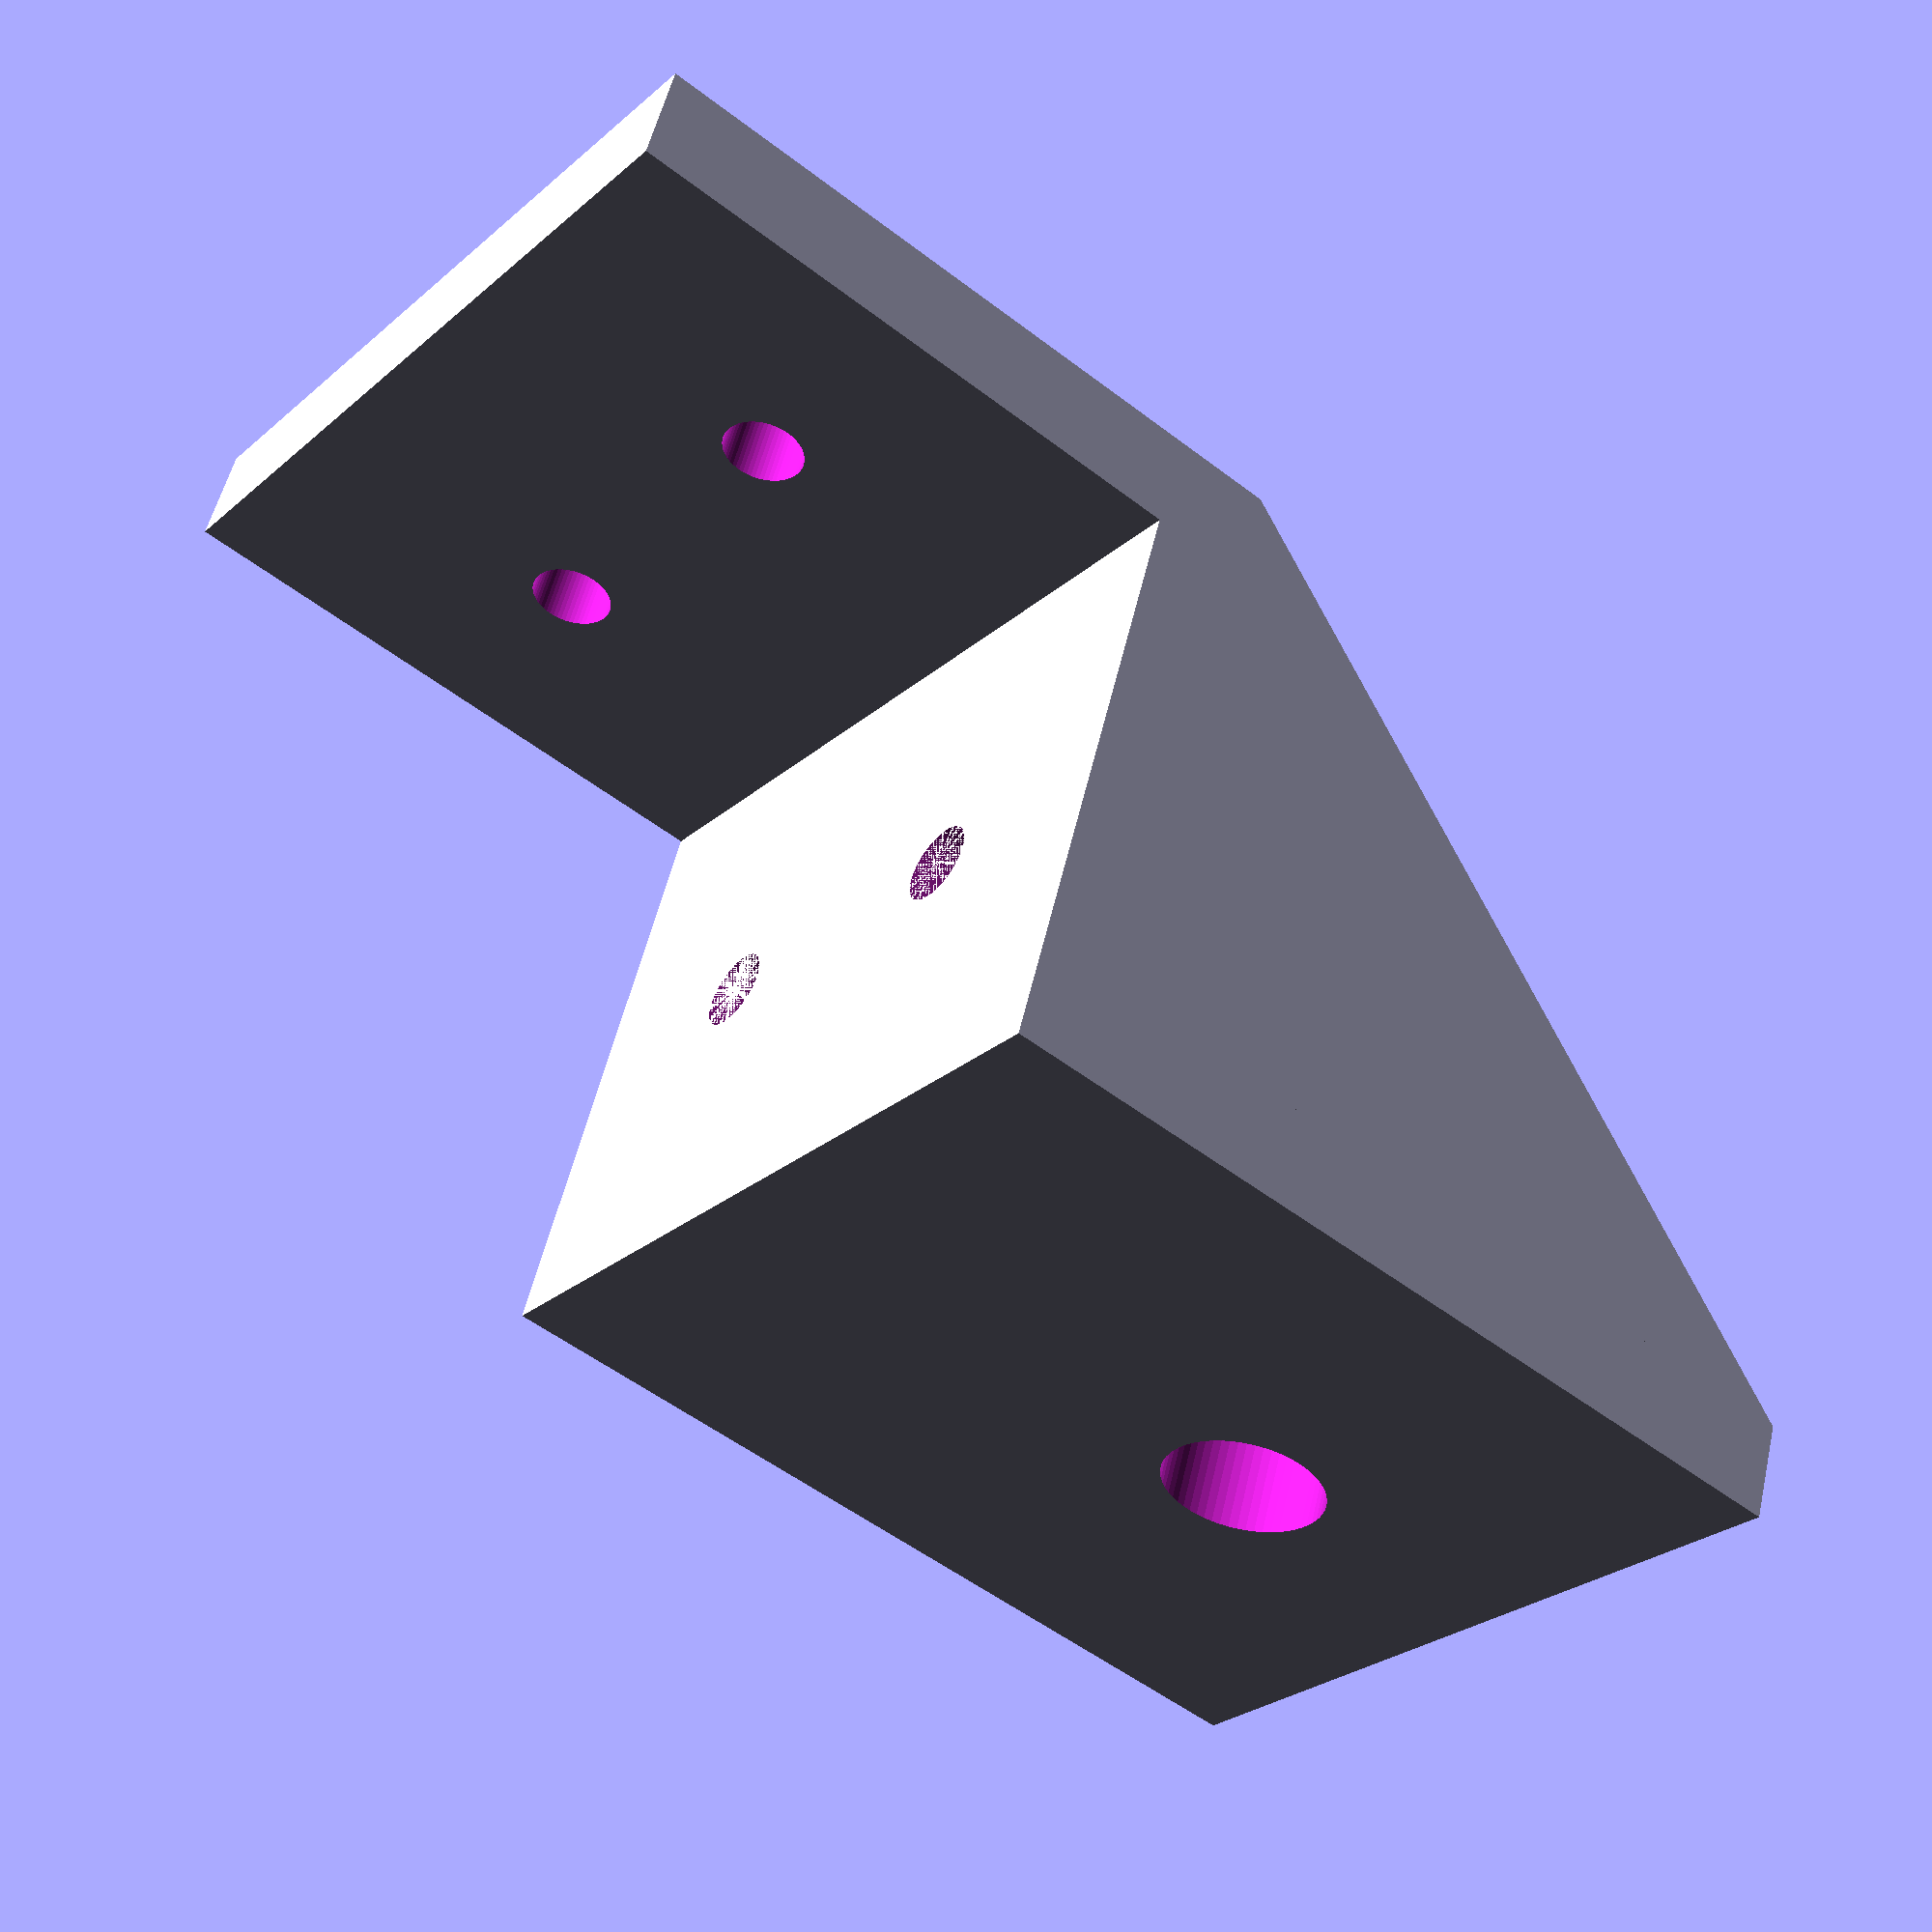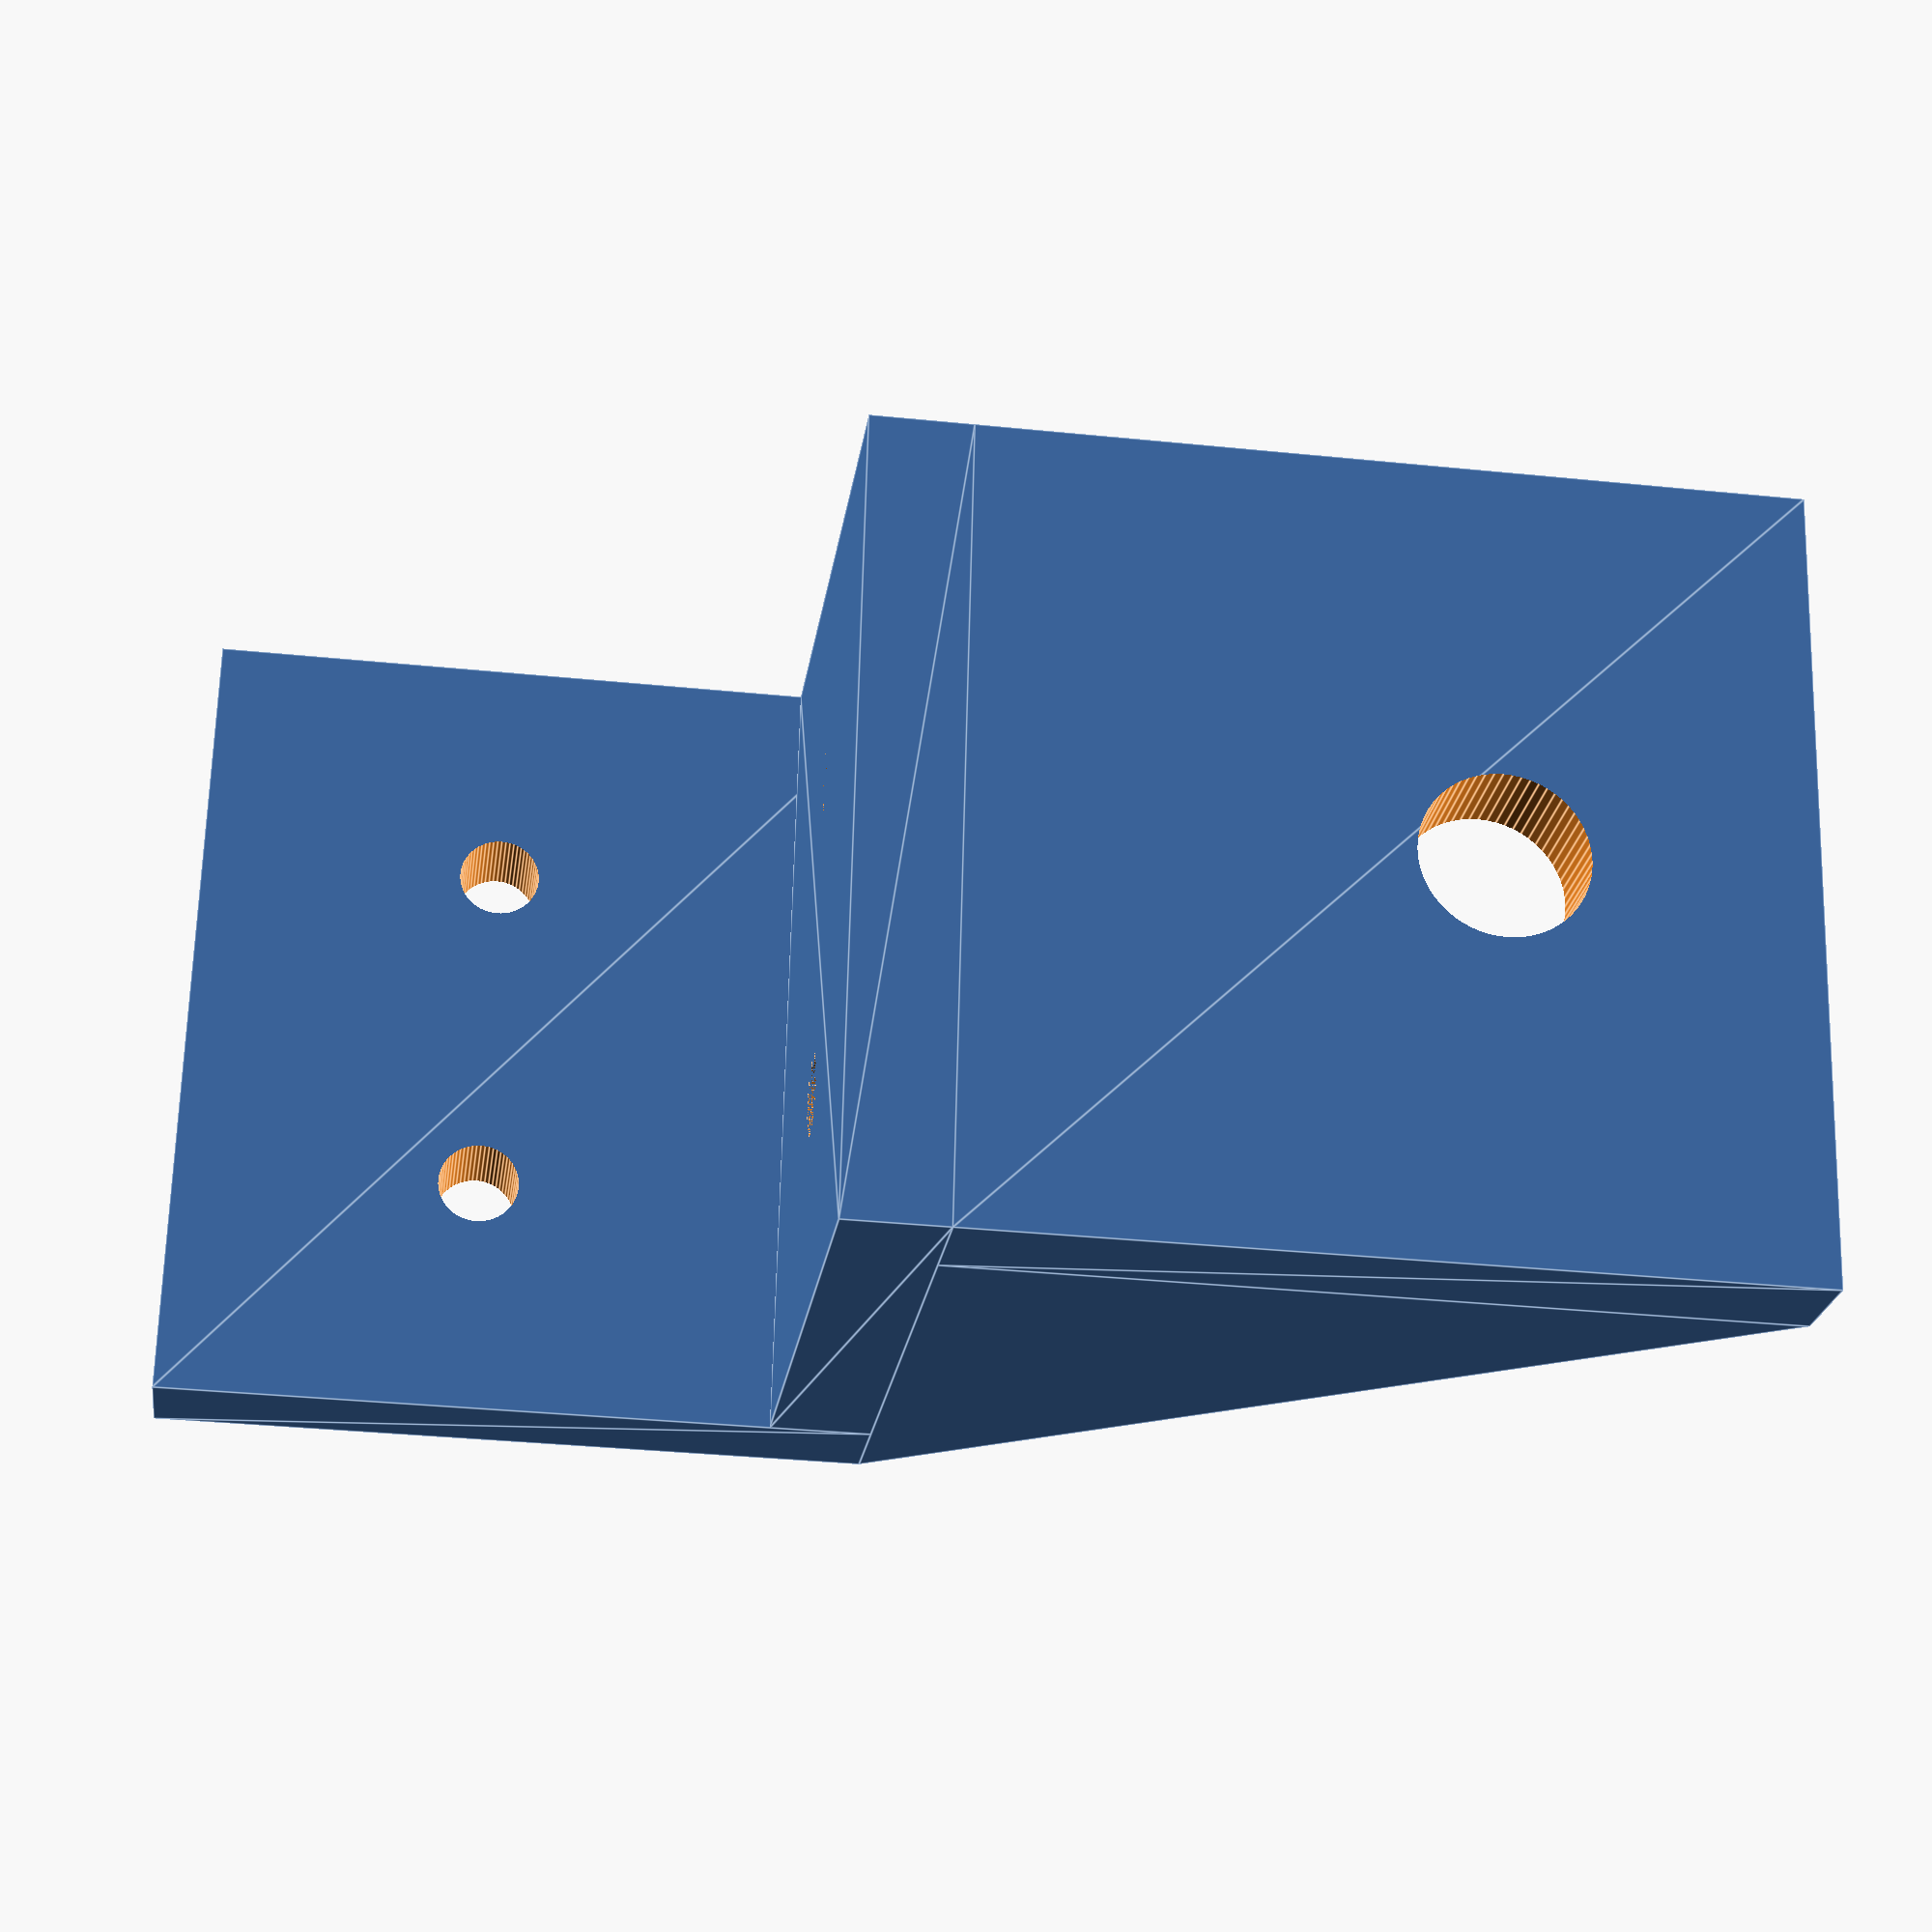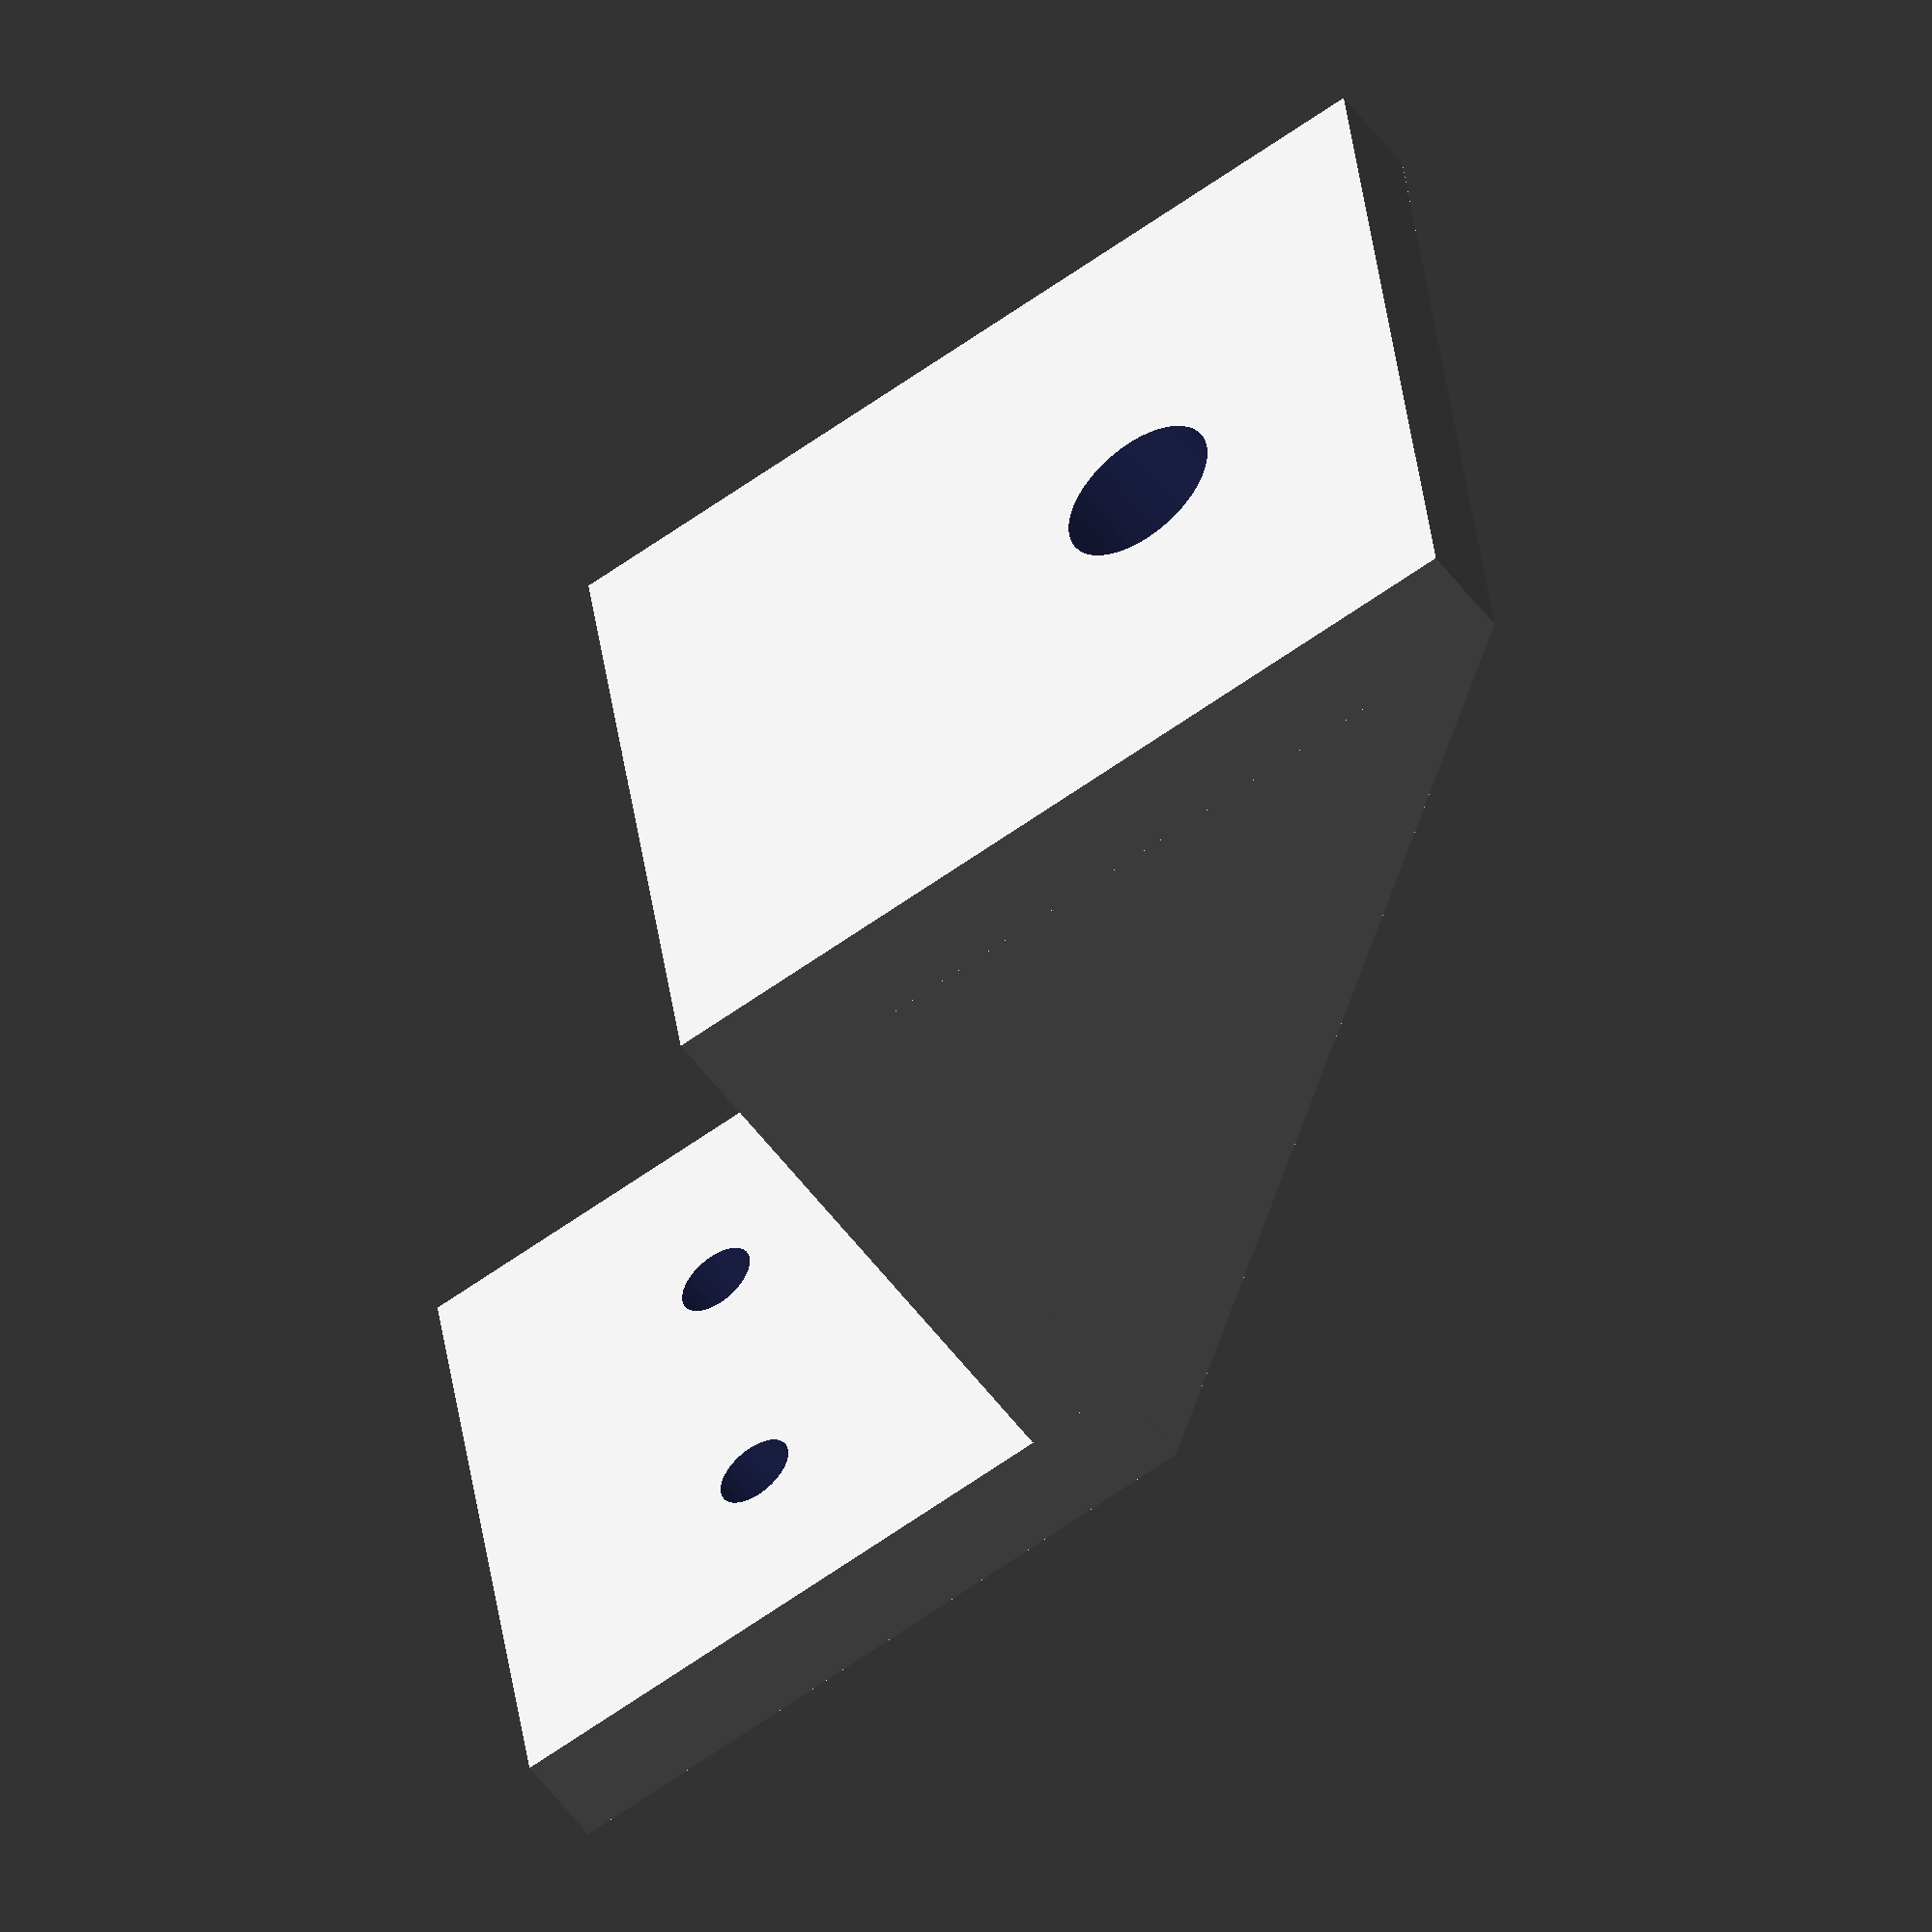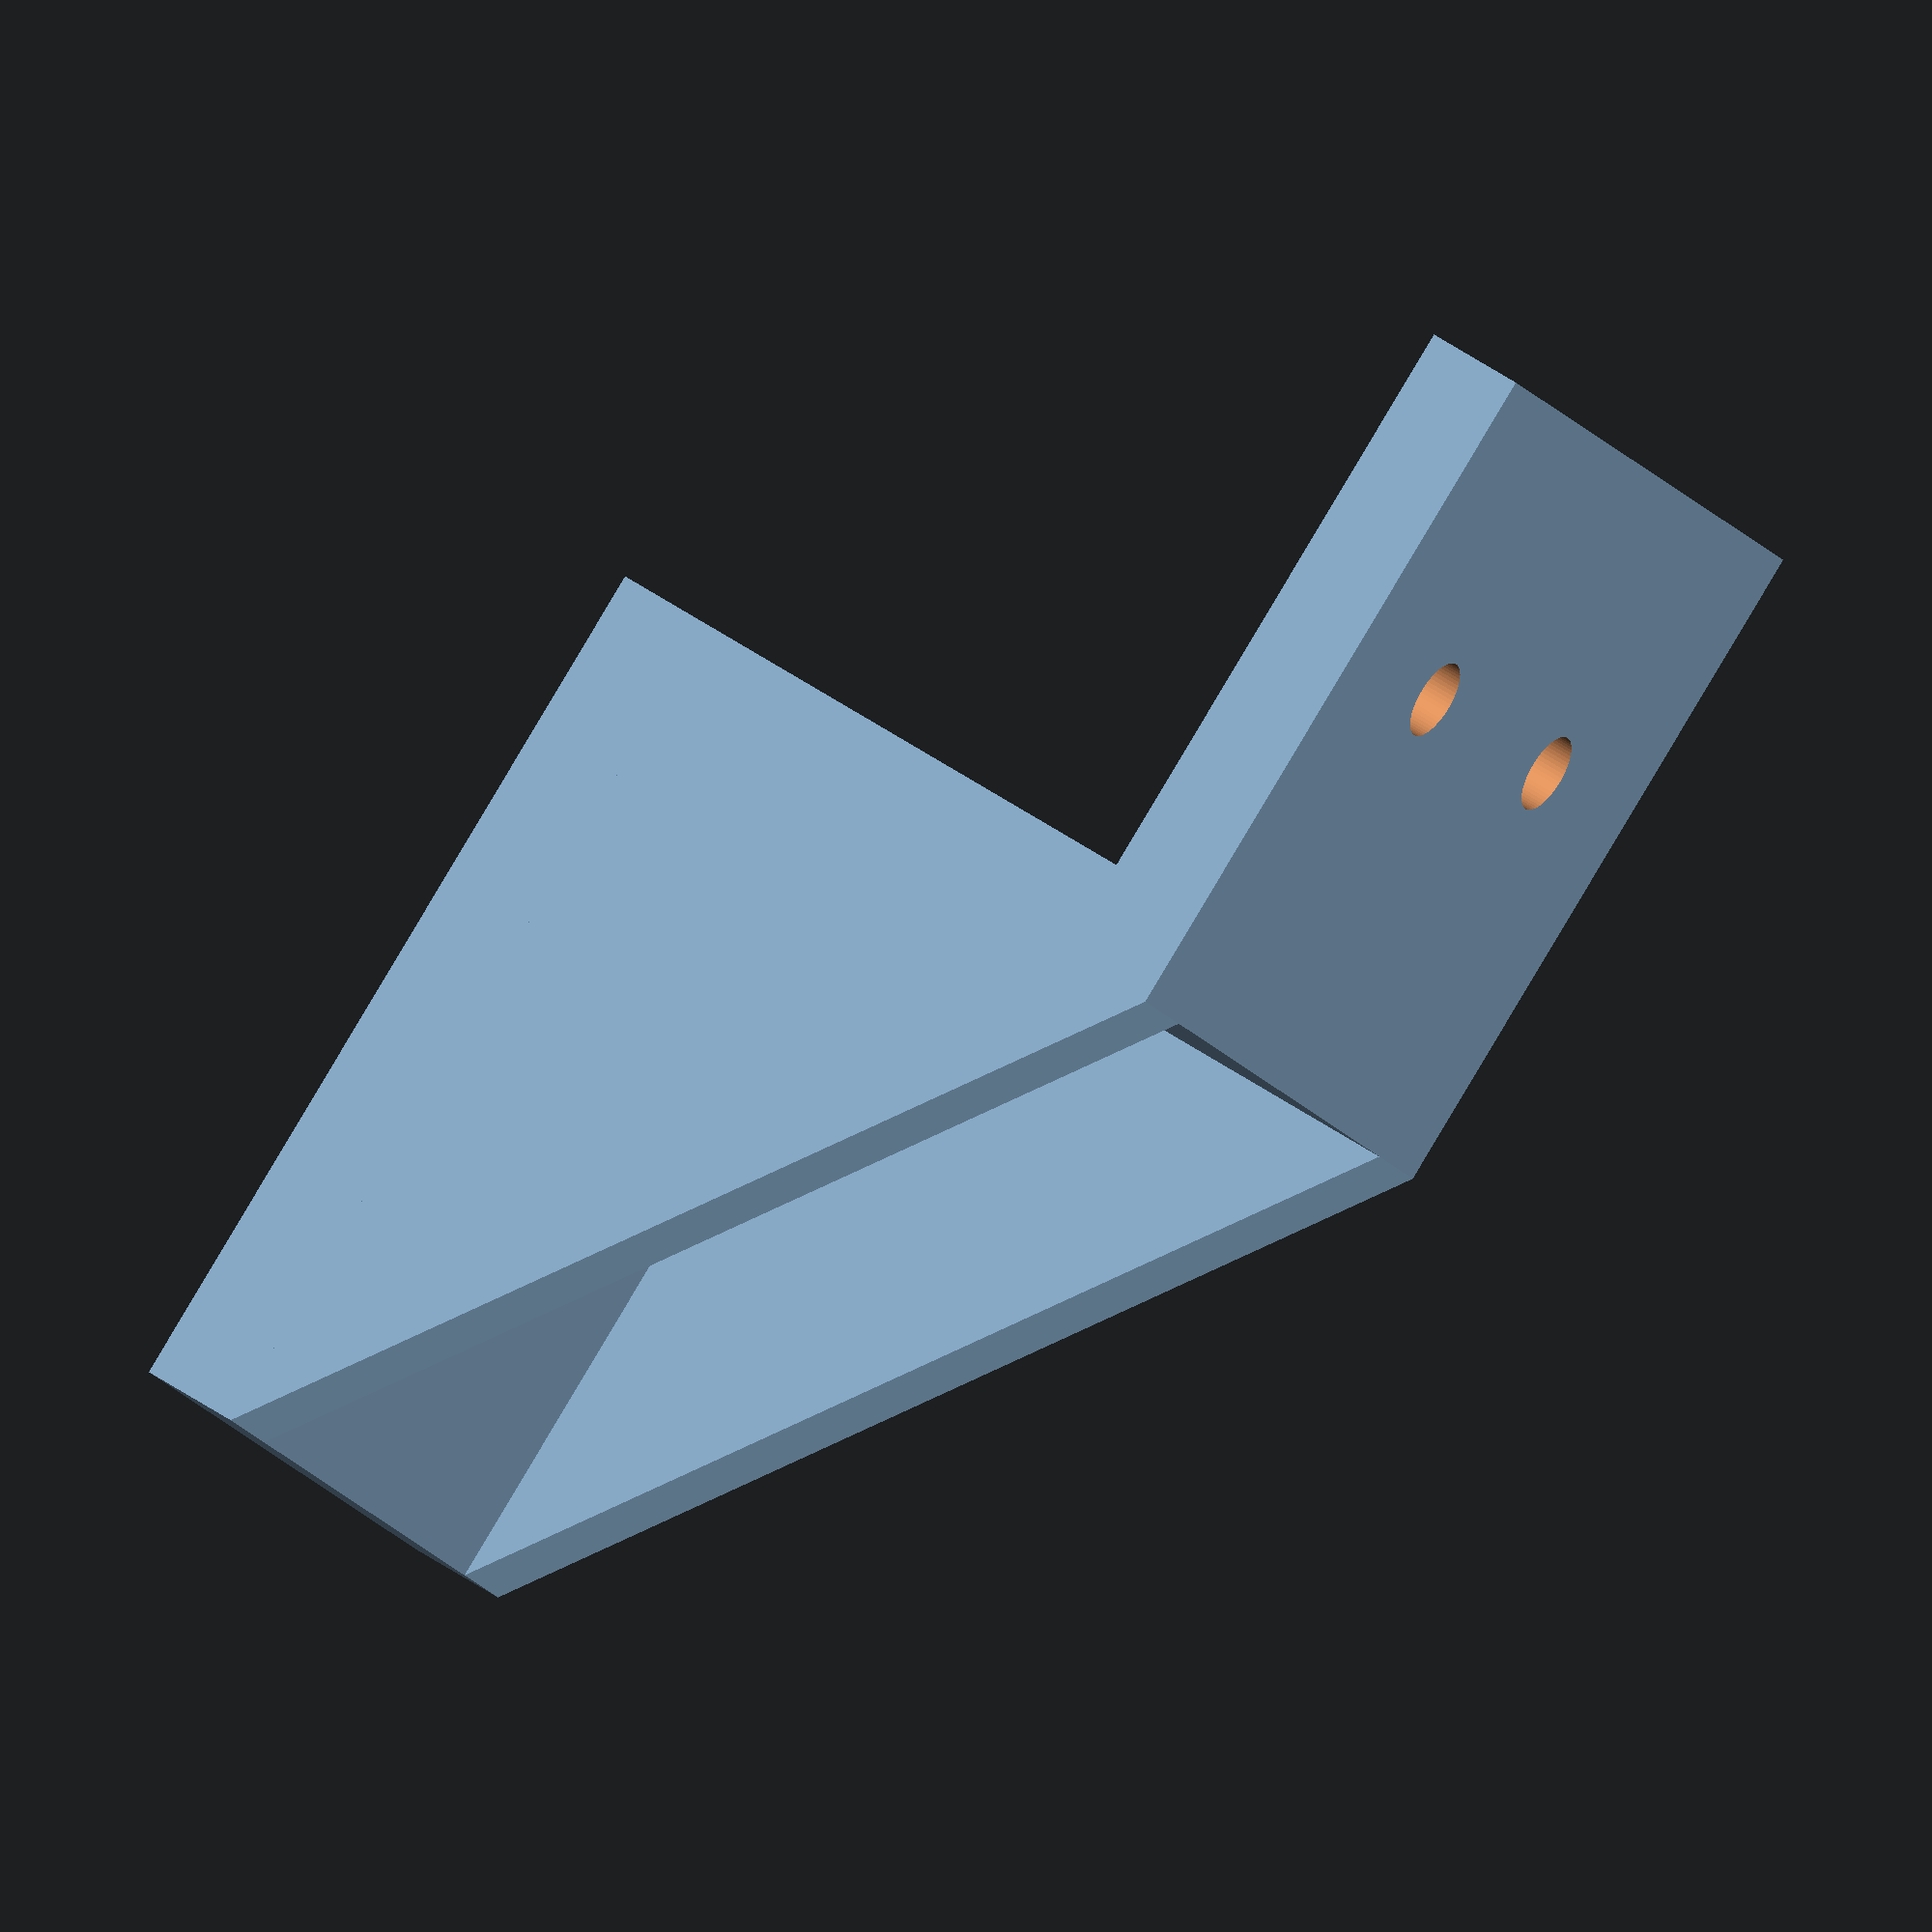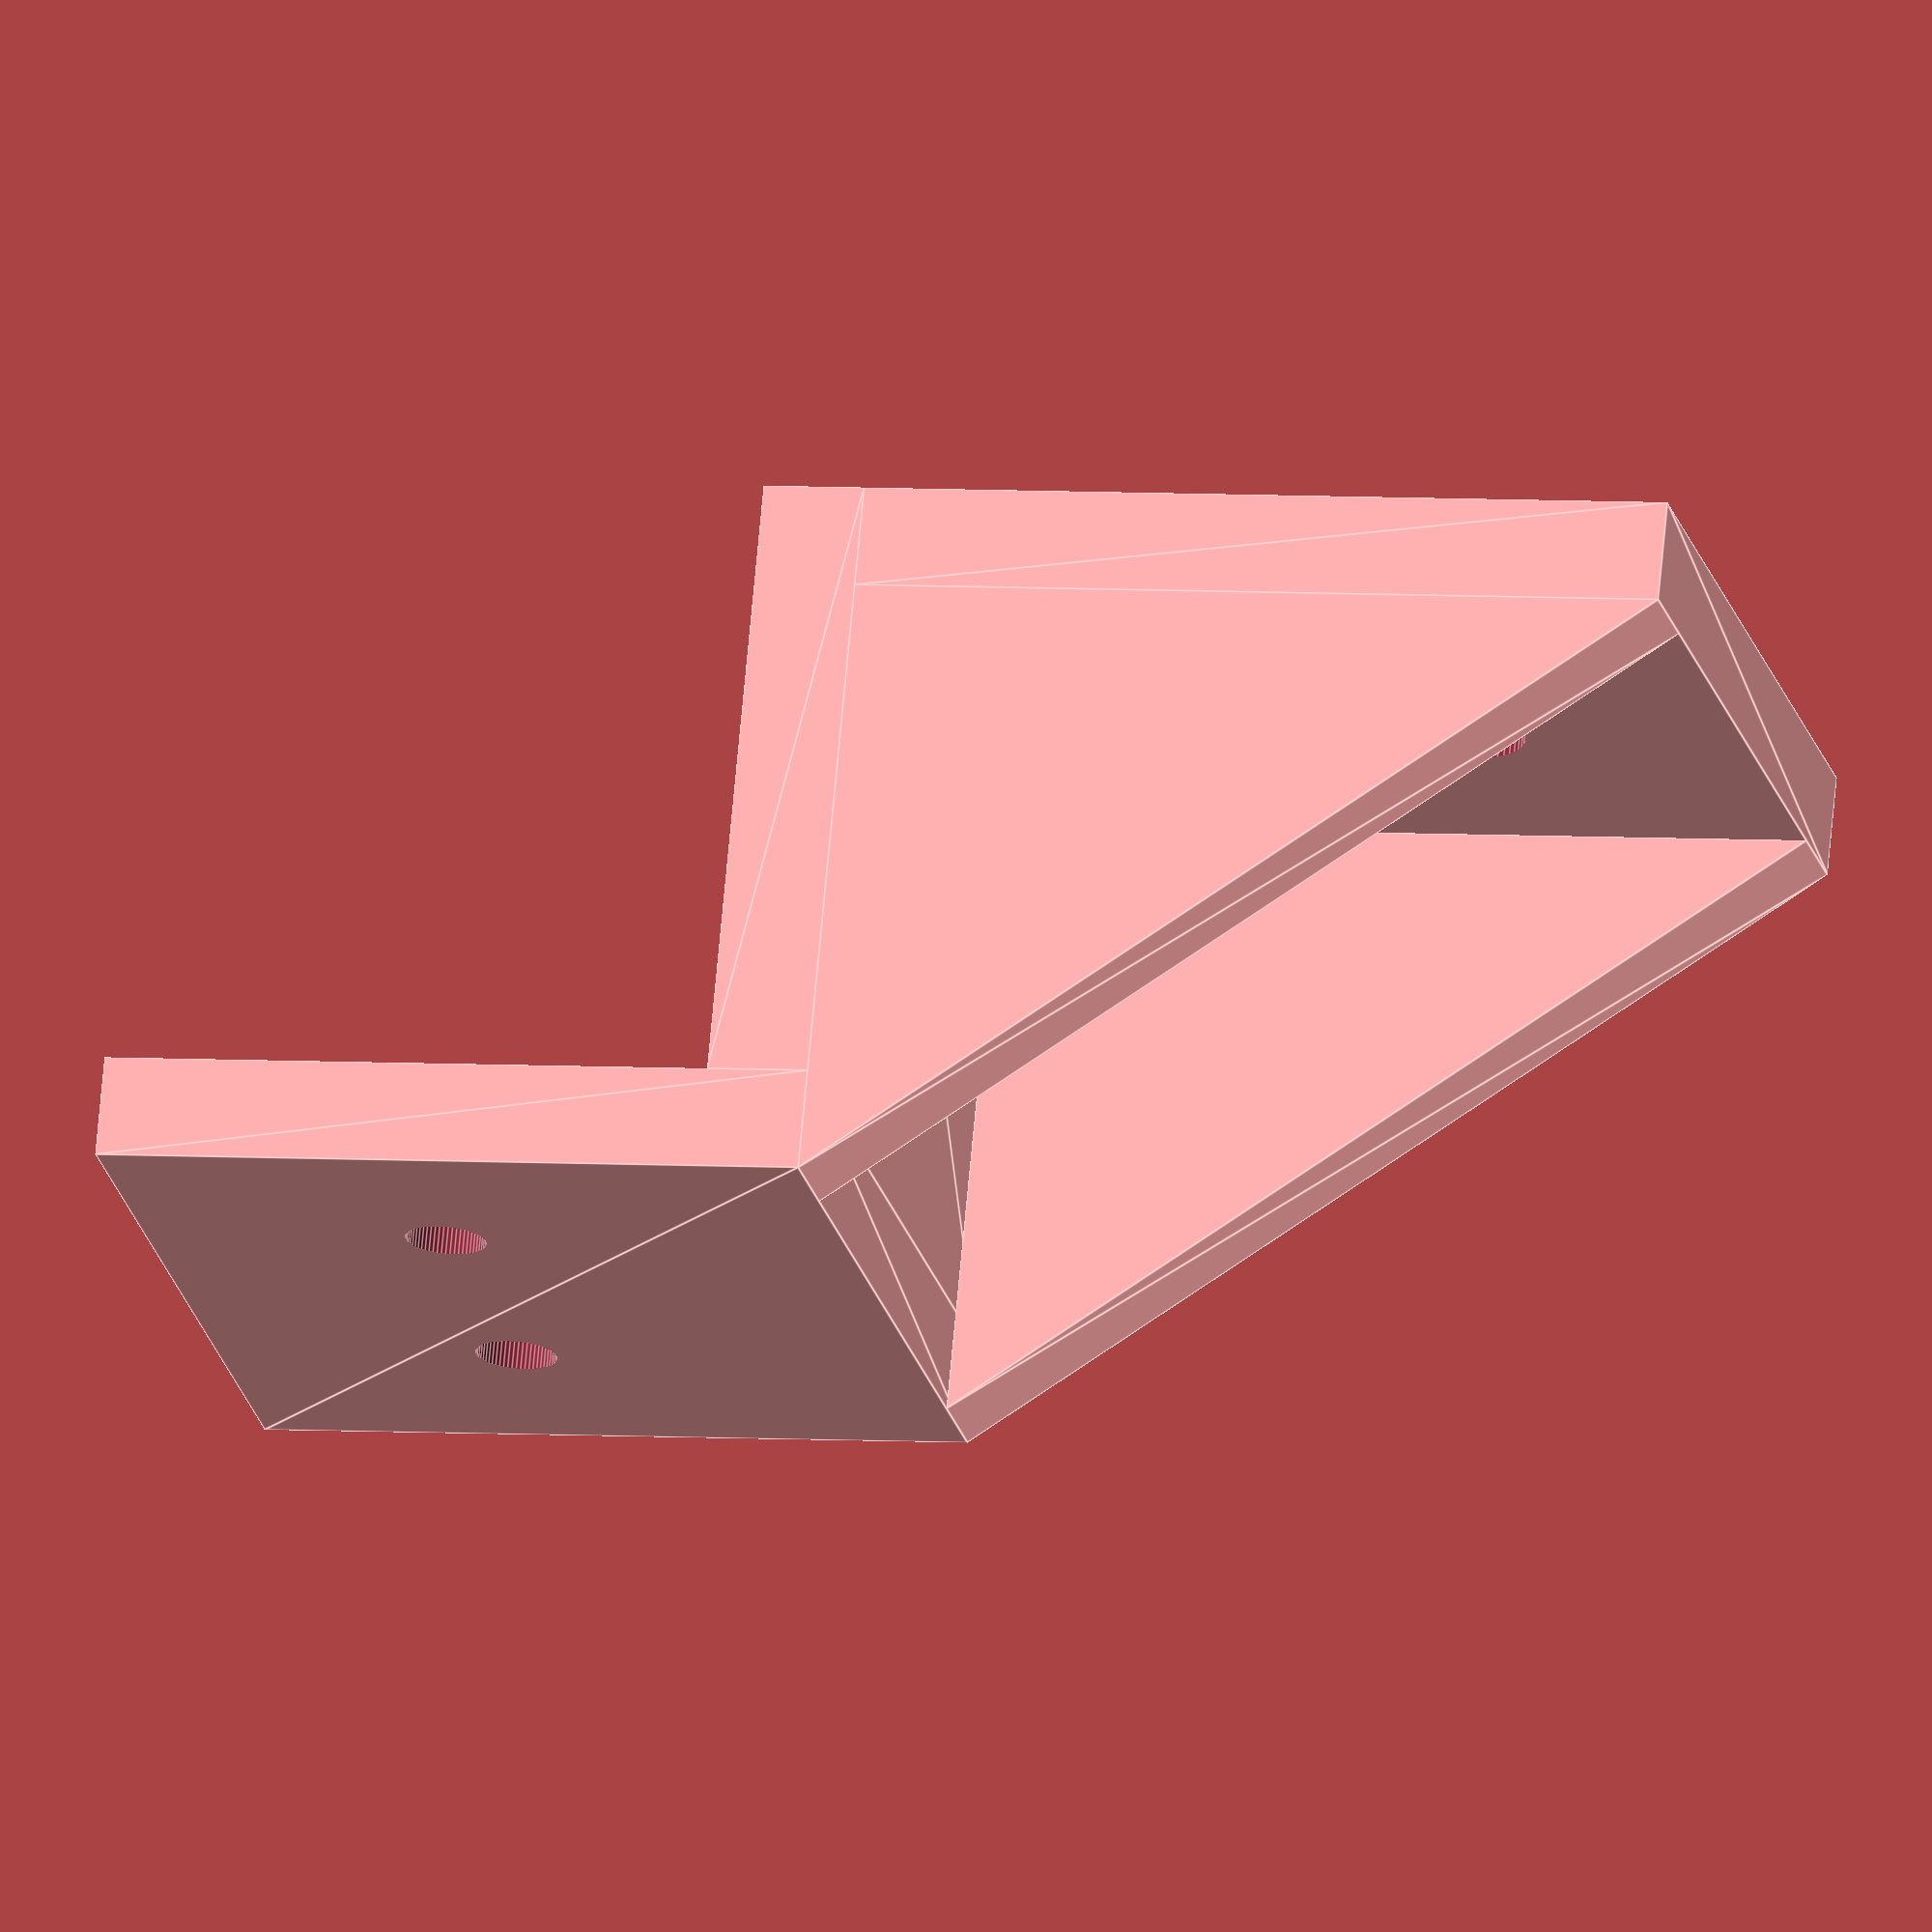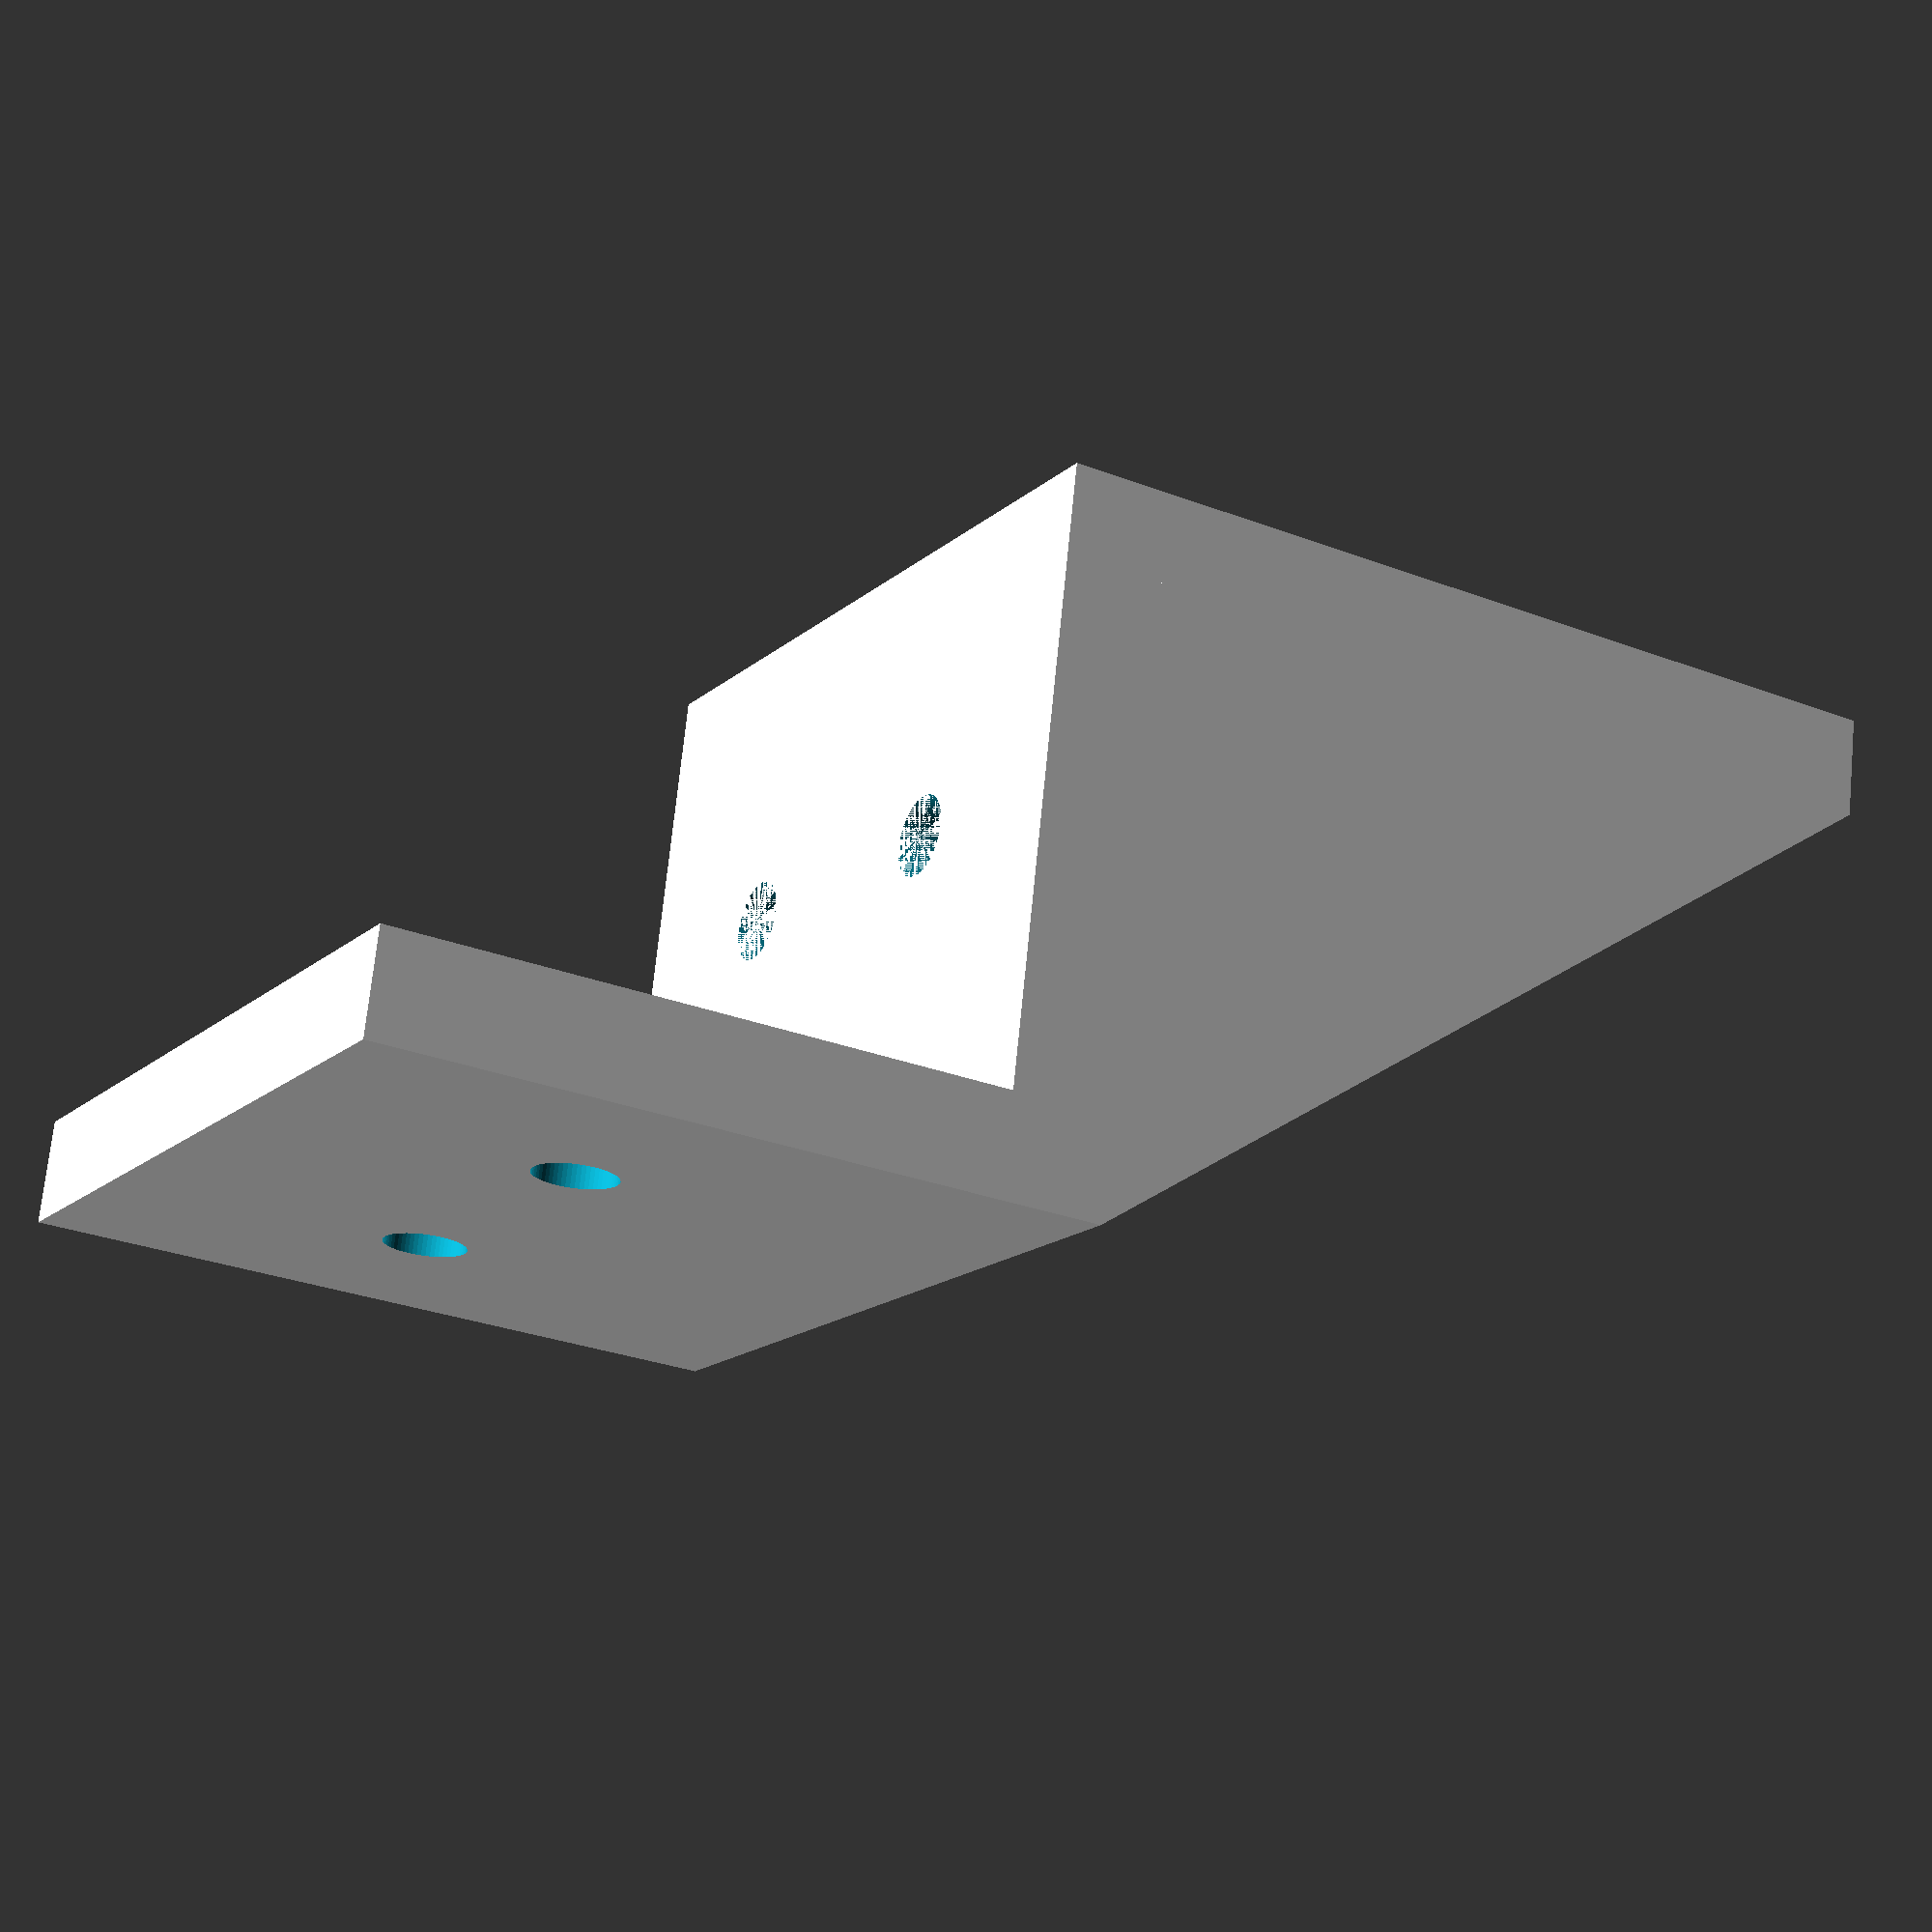
<openscad>
y_shaft_mount();

thickness=5;
width=40;
size=30;
bar_height=40;
hole_spacing=50/3;

module y_shaft_mount() {
  difference() {
    union() {
      linear_extrude(thickness)
        square([width,size]);
      translate([0,size,-size])
        linear_extrude(size+thickness)    
          square([width,thickness]);
      translate([0,0,thickness])
        linear_extrude(bar_height)
          square([width,thickness]);
      translate([0,size-thickness,size-thickness*2])
        side_wall();
      translate([width-thickness,size-thickness,size-thickness*2])
        side_wall();
    }
    holes();
  }  
  
  module holes() {
    $fn=60;
    translate([width/2+hole_spacing/2,15,0])
      cylinder(d=4,h=15);
    translate([width/2-hole_spacing/2,15,0])
      cylinder(d=4,h=15);
    translate([width/2+hole_spacing/2,40,-15])
      rotate([90,0,0])
        cylinder(d=4,h=15);
    translate([width/2-hole_spacing/2,40,-15])
      rotate([90,0,0])
        cylinder(d=4,h=15);
    translate([width/2,15,30])
      rotate([90,0,0])
        cylinder(d=8.2,h=20);
  }
  
  module side_wall() {
    rotate([0,180,0])
      rotate([90,0,0])
        rotate([0,90,0])
          translate([-20,-25,-5])
            linear_extrude(5)
              polygon([[0,0],[0,40],[30,40]]);
  }
}
</openscad>
<views>
elev=232.3 azim=159.4 roll=309.7 proj=p view=solid
elev=213.4 azim=259.8 roll=278.0 proj=p view=edges
elev=244.9 azim=258.9 roll=234.5 proj=o view=wireframe
elev=91.3 azim=247.8 roll=149.1 proj=o view=wireframe
elev=355.4 azim=204.0 roll=283.0 proj=o view=edges
elev=208.5 azim=348.5 roll=300.0 proj=p view=wireframe
</views>
